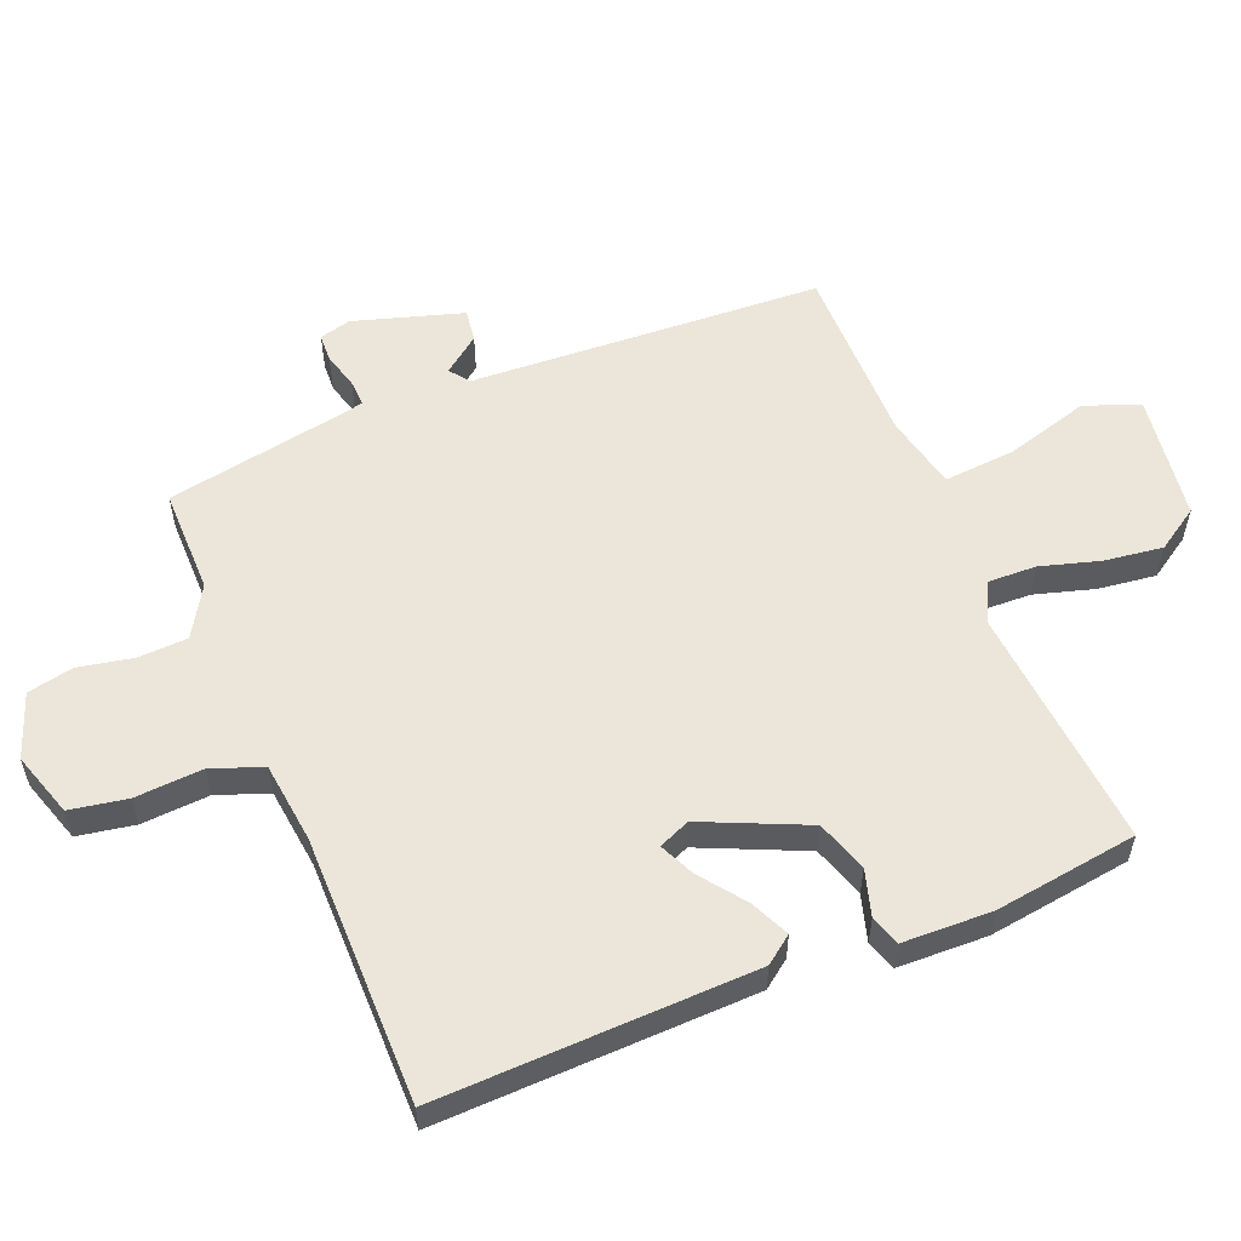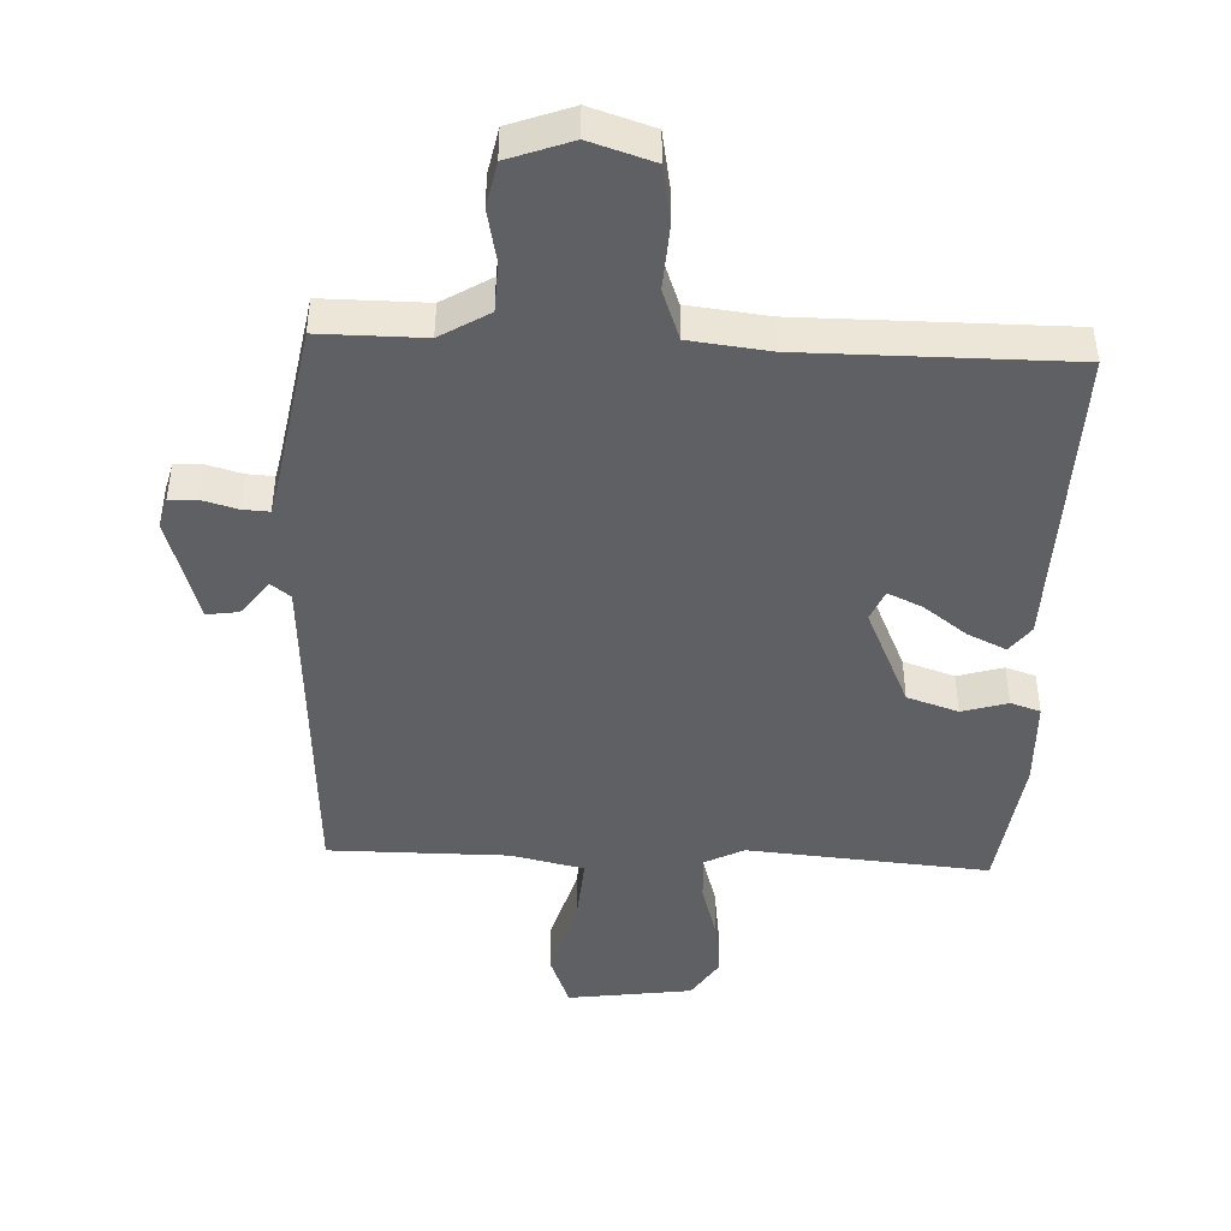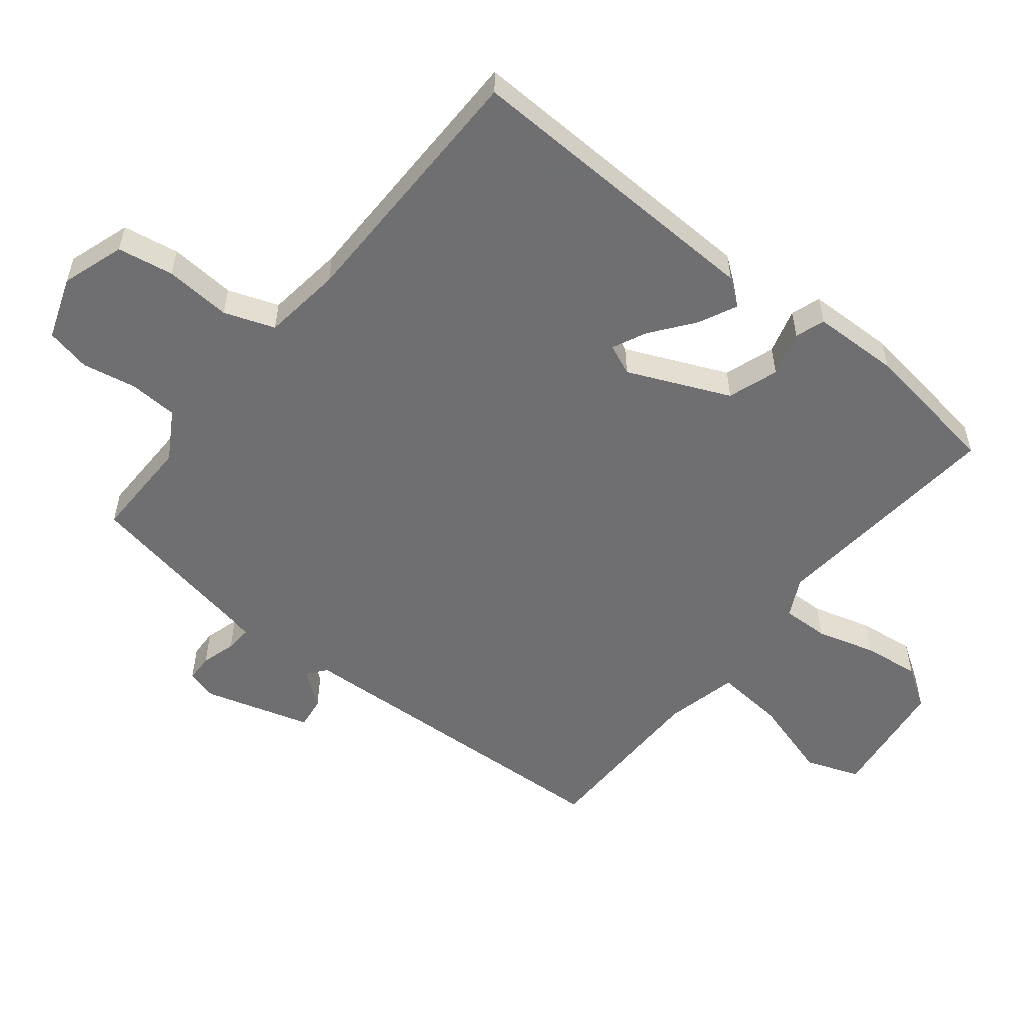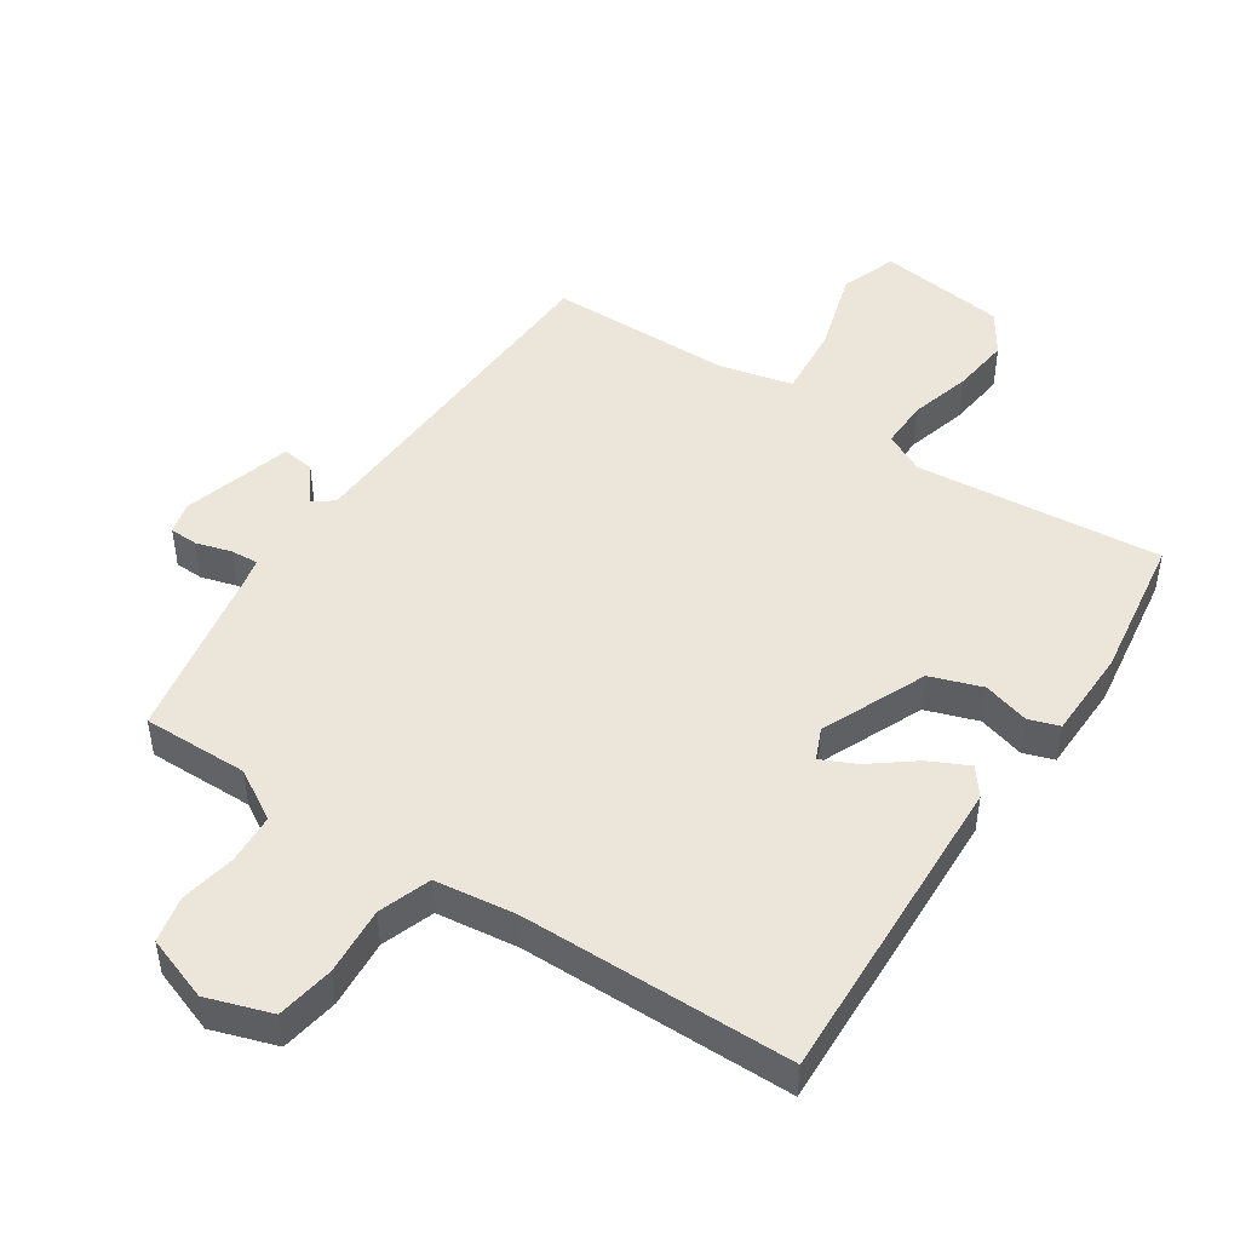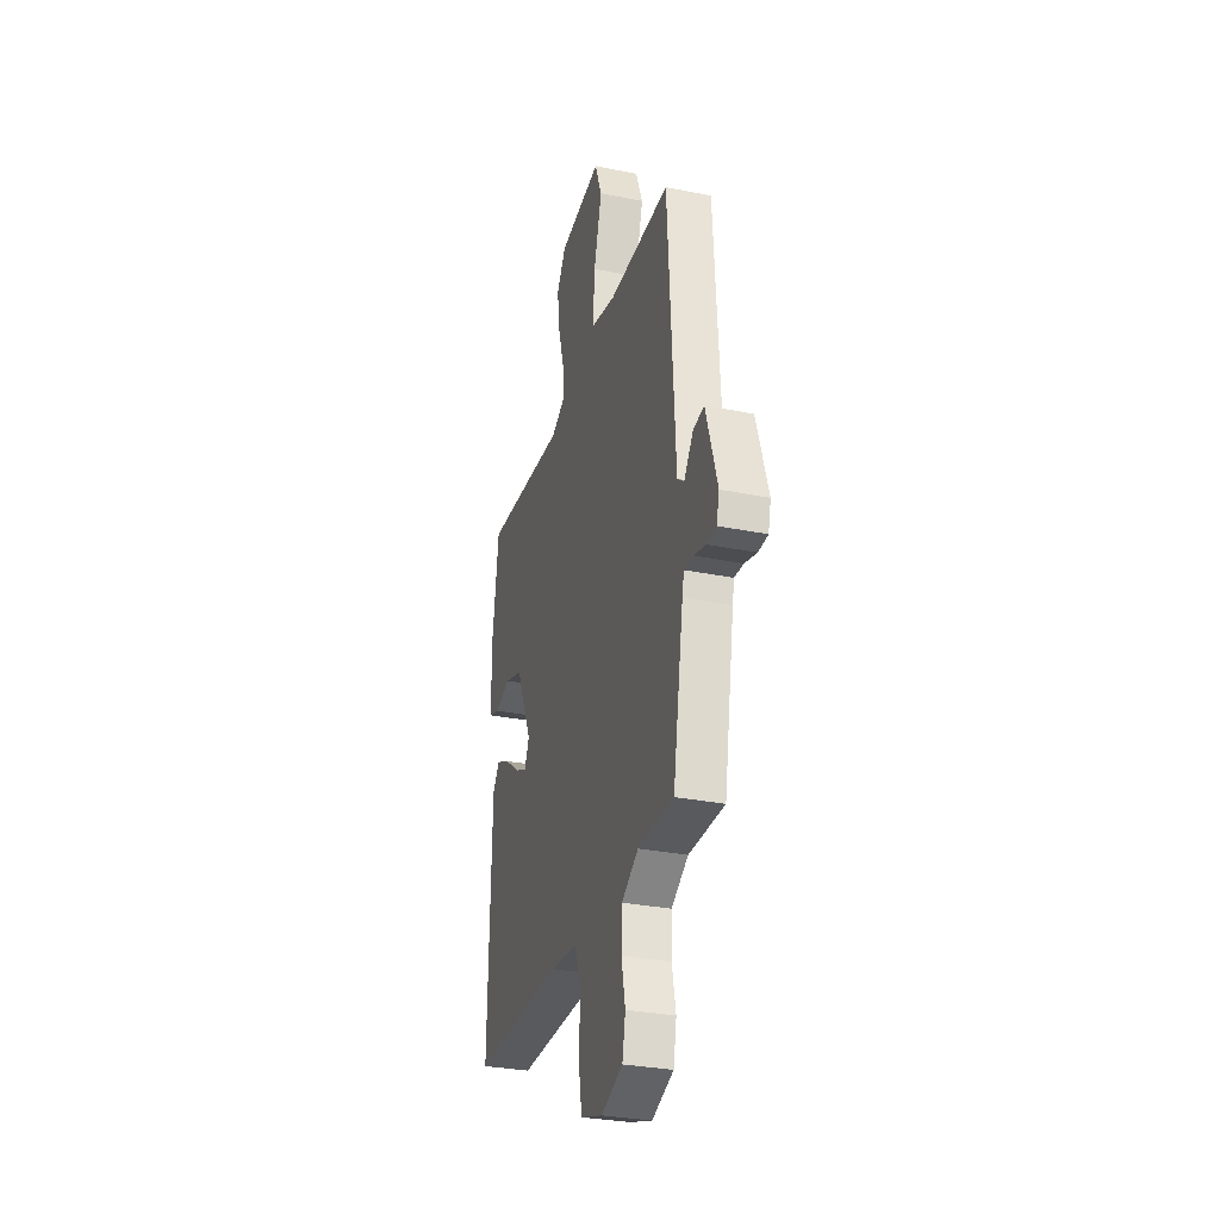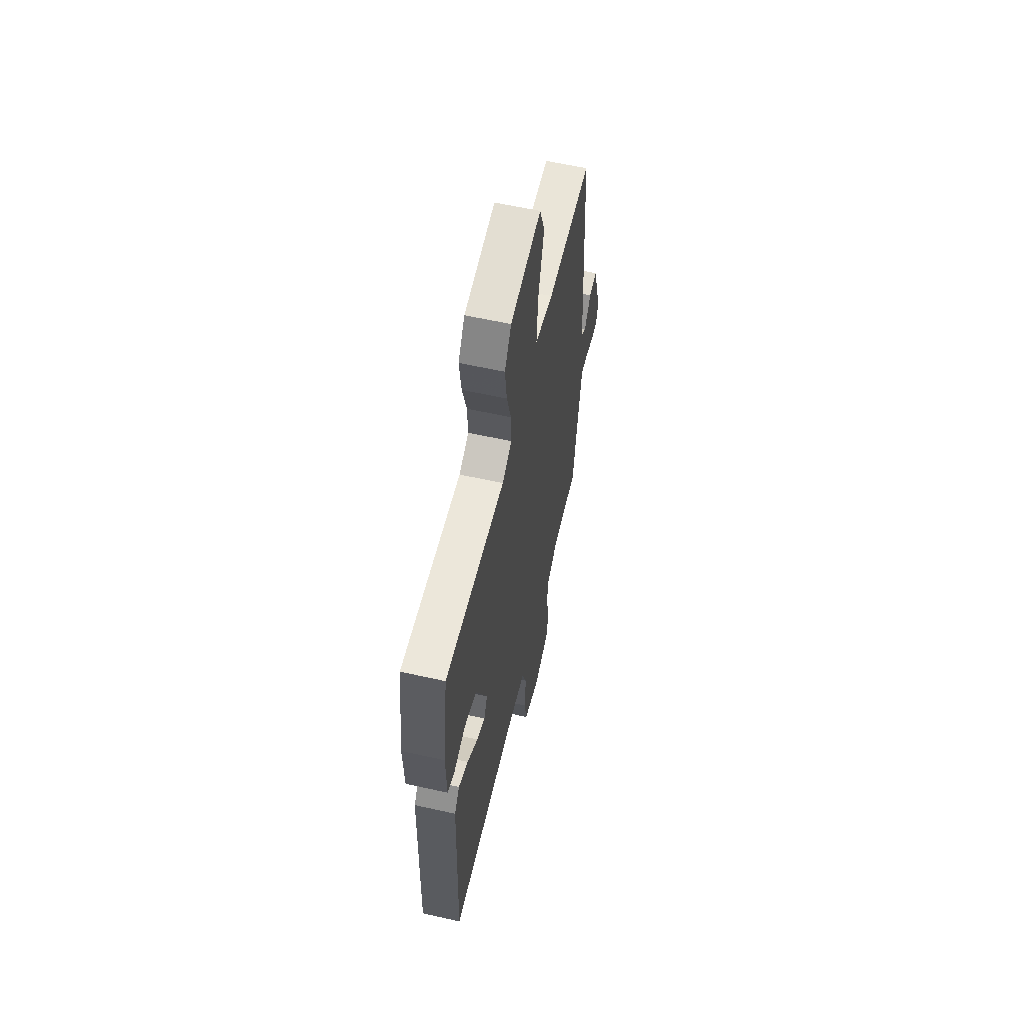
<metadata>
{"format":"obj","ext":"obj","renderer":"f3d","projection":"perspective","resolution":1024,"background":"white","views":[{"elev":56.6,"azim":-112.5,"up":"+Y"},{"elev":-44.9,"azim":177.3,"up":"+Y"},{"elev":-54.7,"azim":-129.4,"up":"+Y"},{"elev":47.7,"azim":-147.3,"up":"+Y"},{"elev":-30.5,"azim":73.7,"up":"+Z"},{"elev":59.1,"azim":-77.0,"up":"+Z"}]}
</metadata>
<code>
v 0.5 0.07 0.5
v 0.519 0.07 0.191
v 0.533 0.07 -0.034
v 0.563 0.07 -0.057
v 0.605 0.07 -0.001
v 0.654 0.07 0.006
v 0.705 0.07 -0.159
v 0.693 0.07 -0.207
v 0.65 0.07 -0.209
v 0.596 0.07 -0.194
v 0.555 0.07 -0.192
v 0.547 0.07 -0.23
v 0.5 0.07 -0.5
v 0.34 0.07 -0.5
v 0.265 0.07 -0.546
v 0.262 0.07 -0.622
v 0.279 0.07 -0.705
v 0.265 0.07 -0.775
v 0.168 0.07 -0.811
v 0.07 0.07 -0.78
v 0.054 0.07 -0.693
v 0.06 0.07 -0.59
v 0.031 0.07 -0.512
v -0.092 0.07 -0.498
v -0.5 0.07 -0.5
v -0.489 0.07 -0.019
v -0.458 0.07 0.023
v -0.398 0.07 -0.005
v -0.331 0.07 -0.055
v -0.278 0.07 -0.079
v -0.258 0.07 -0.031
v -0.329 0.07 0.126
v -0.408 0.07 0.152
v -0.478 0.07 0.131
v -0.524 0.07 0.146
v -0.529 0.07 0.282
v -0.5 0.07 0.5
v -0.128 0.07 0.47
v -0.068 0.07 0.501
v -0.071 0.07 0.574
v -0.098 0.07 0.665
v -0.11 0.07 0.753
v -0.069 0.07 0.817
v 0.123 0.07 0.844
v 0.155 0.07 0.761
v 0.119 0.07 0.633
v 0.111 0.07 0.524
v 0.224 0.07 0.499
v 0.5 0 0.5
v 0.519 0 0.191
v 0.533 0 -0.034
v 0.563 0 -0.057
v 0.605 0 -0.001
v 0.654 0 0.006
v 0.705 0 -0.159
v 0.693 0 -0.207
v 0.65 0 -0.209
v 0.596 0 -0.194
v 0.555 0 -0.192
v 0.547 0 -0.23
v 0.5 0 -0.5
v 0.34 0 -0.5
v 0.265 0 -0.546
v 0.262 0 -0.622
v 0.279 0 -0.705
v 0.265 0 -0.775
v 0.168 0 -0.811
v 0.07 0 -0.78
v 0.054 0 -0.693
v 0.06 0 -0.59
v 0.031 0 -0.512
v -0.092 0 -0.498
v -0.5 0 -0.5
v -0.489 0 -0.019
v -0.458 0 0.023
v -0.398 0 -0.005
v -0.331 0 -0.055
v -0.278 0 -0.079
v -0.258 0 -0.031
v -0.329 0 0.126
v -0.408 0 0.152
v -0.478 0 0.131
v -0.524 0 0.146
v -0.529 0 0.282
v -0.5 0 0.5
v -0.128 0 0.47
v -0.068 0 0.501
v -0.071 0 0.574
v -0.098 0 0.665
v -0.11 0 0.753
v -0.069 0 0.817
v 0.123 0 0.844
v 0.155 0 0.761
v 0.119 0 0.633
v 0.111 0 0.524
v 0.224 0 0.499
f 44 45 46
f 43 44 46
f 42 43 46
f 41 42 46
f 40 41 46
f 39 40 46 47
f 38 39 47 48
f 36 37 38
f 35 36 38
f 34 35 38
f 33 34 38
f 48 1 2
f 38 48 2
f 33 38 2
f 32 33 2
f 27 28 29
f 26 27 29
f 25 26 29
f 24 25 29
f 23 24 29 30
f 20 21 22
f 19 20 22
f 18 19 22
f 17 18 22
f 16 17 22
f 15 16 22 23
f 23 30 31
f 15 23 31
f 14 15 31
f 8 9 10
f 7 8 10
f 6 7 10
f 5 6 10
f 4 5 10
f 3 4 10 11
f 32 2 3
f 31 32 3
f 14 31 3
f 13 14 3
f 3 11 12
f 3 12 13
f 94 93 92
f 94 92 91
f 94 91 90
f 94 90 89
f 94 89 88
f 95 94 88 87
f 96 95 87 86
f 86 85 84
f 86 84 83
f 86 83 82
f 86 82 81
f 50 49 96
f 50 96 86
f 50 86 81
f 50 81 80
f 77 76 75
f 77 75 74
f 77 74 73
f 77 73 72
f 78 77 72 71
f 70 69 68
f 70 68 67
f 70 67 66
f 70 66 65
f 70 65 64
f 71 70 64 63
f 79 78 71
f 79 71 63
f 79 63 62
f 58 57 56
f 58 56 55
f 58 55 54
f 58 54 53
f 58 53 52
f 59 58 52 51
f 51 50 80
f 51 80 79
f 51 79 62
f 51 62 61
f 60 59 51
f 61 60 51
f 1 49 50 2
f 2 50 51 3
f 3 51 52 4
f 4 52 53 5
f 5 53 54 6
f 6 54 55 7
f 7 55 56 8
f 8 56 57 9
f 9 57 58 10
f 10 58 59 11
f 11 59 60 12
f 12 60 61 13
f 13 61 62 14
f 14 62 63 15
f 15 63 64 16
f 16 64 65 17
f 17 65 66 18
f 18 66 67 19
f 19 67 68 20
f 20 68 69 21
f 21 69 70 22
f 22 70 71 23
f 23 71 72 24
f 24 72 73 25
f 25 73 74 26
f 26 74 75 27
f 27 75 76 28
f 28 76 77 29
f 29 77 78 30
f 30 78 79 31
f 31 79 80 32
f 32 80 81 33
f 33 81 82 34
f 34 82 83 35
f 35 83 84 36
f 36 84 85 37
f 37 85 86 38
f 38 86 87 39
f 39 87 88 40
f 40 88 89 41
f 41 89 90 42
f 42 90 91 43
f 43 91 92 44
f 44 92 93 45
f 45 93 94 46
f 46 94 95 47
f 47 95 96 48
f 48 96 49 1

</code>
